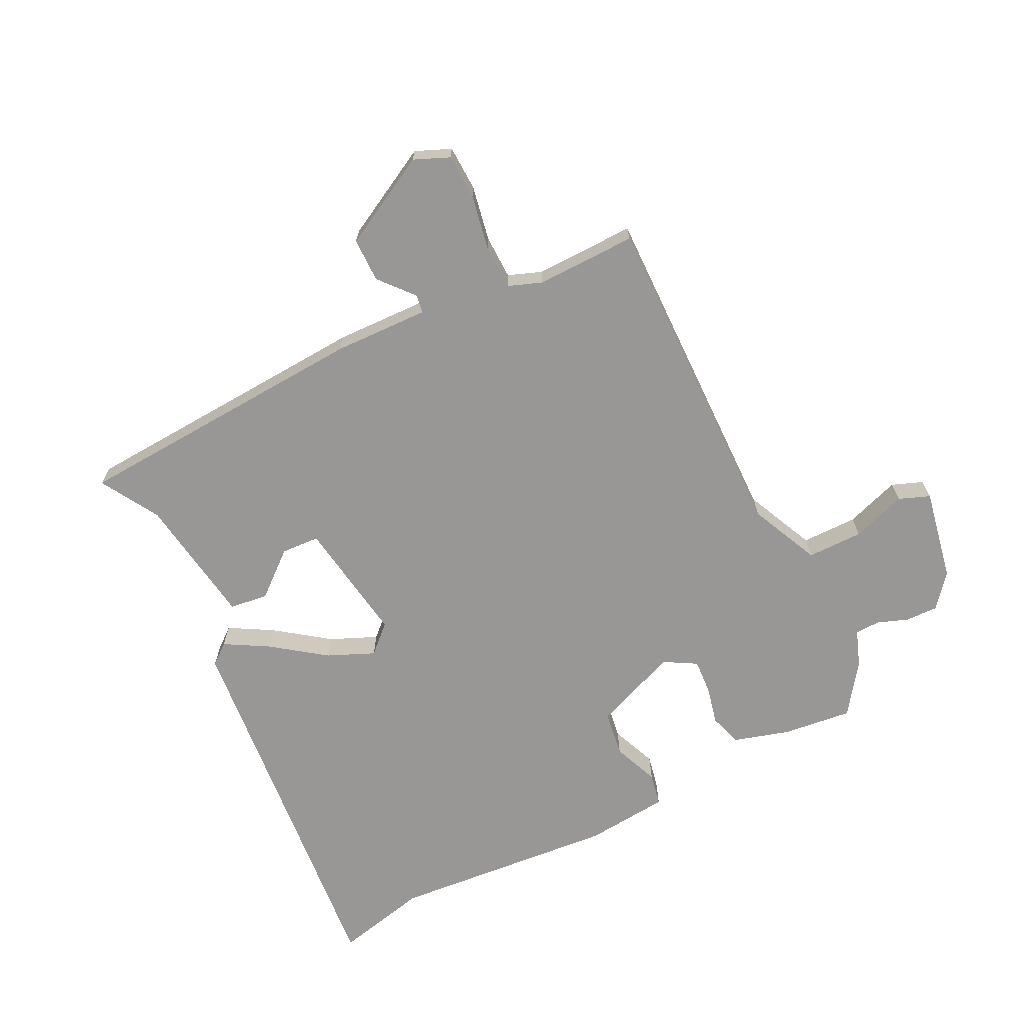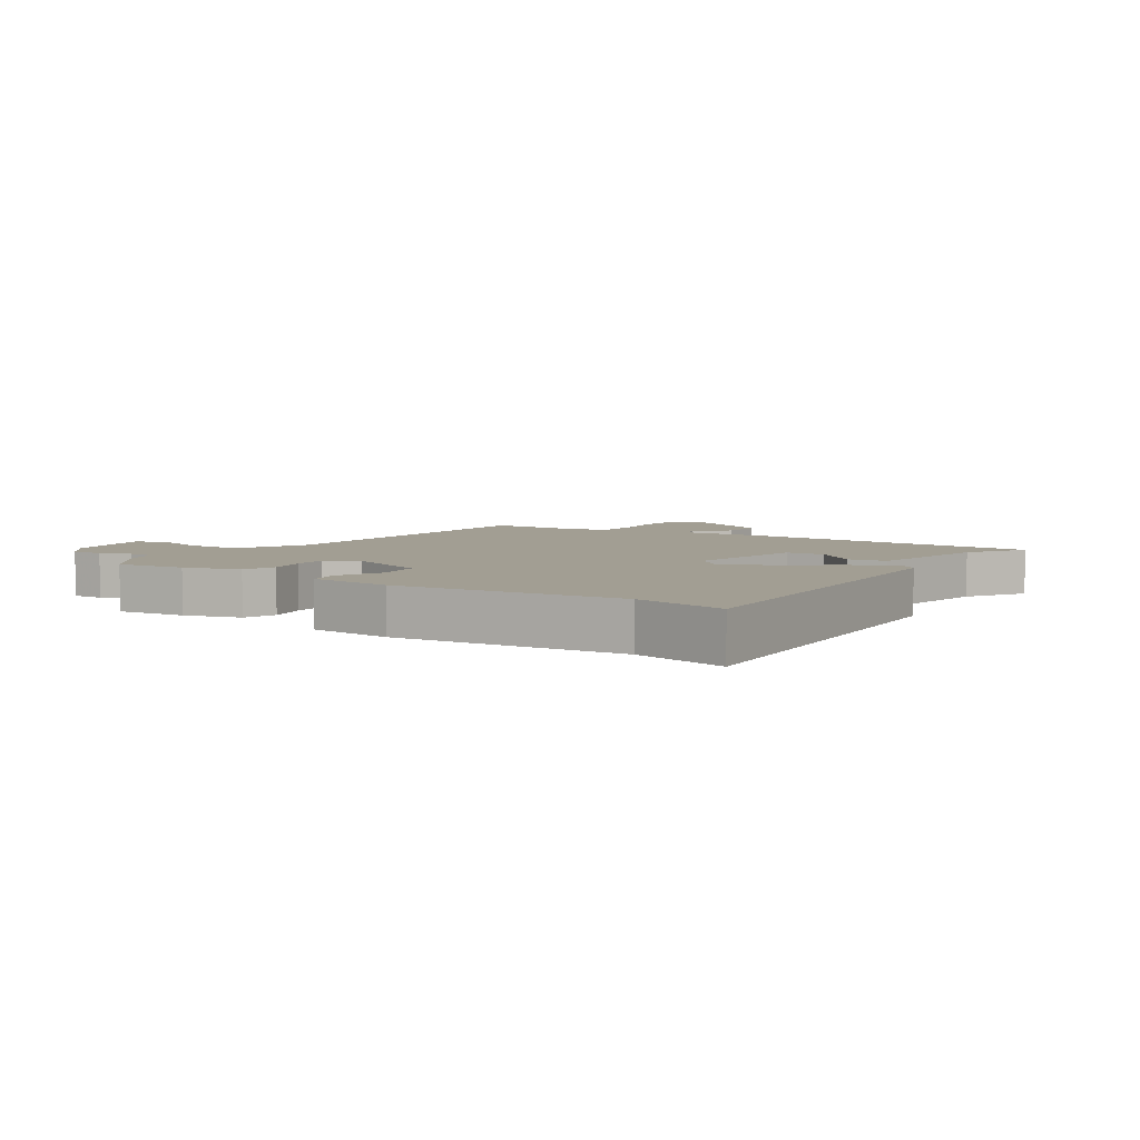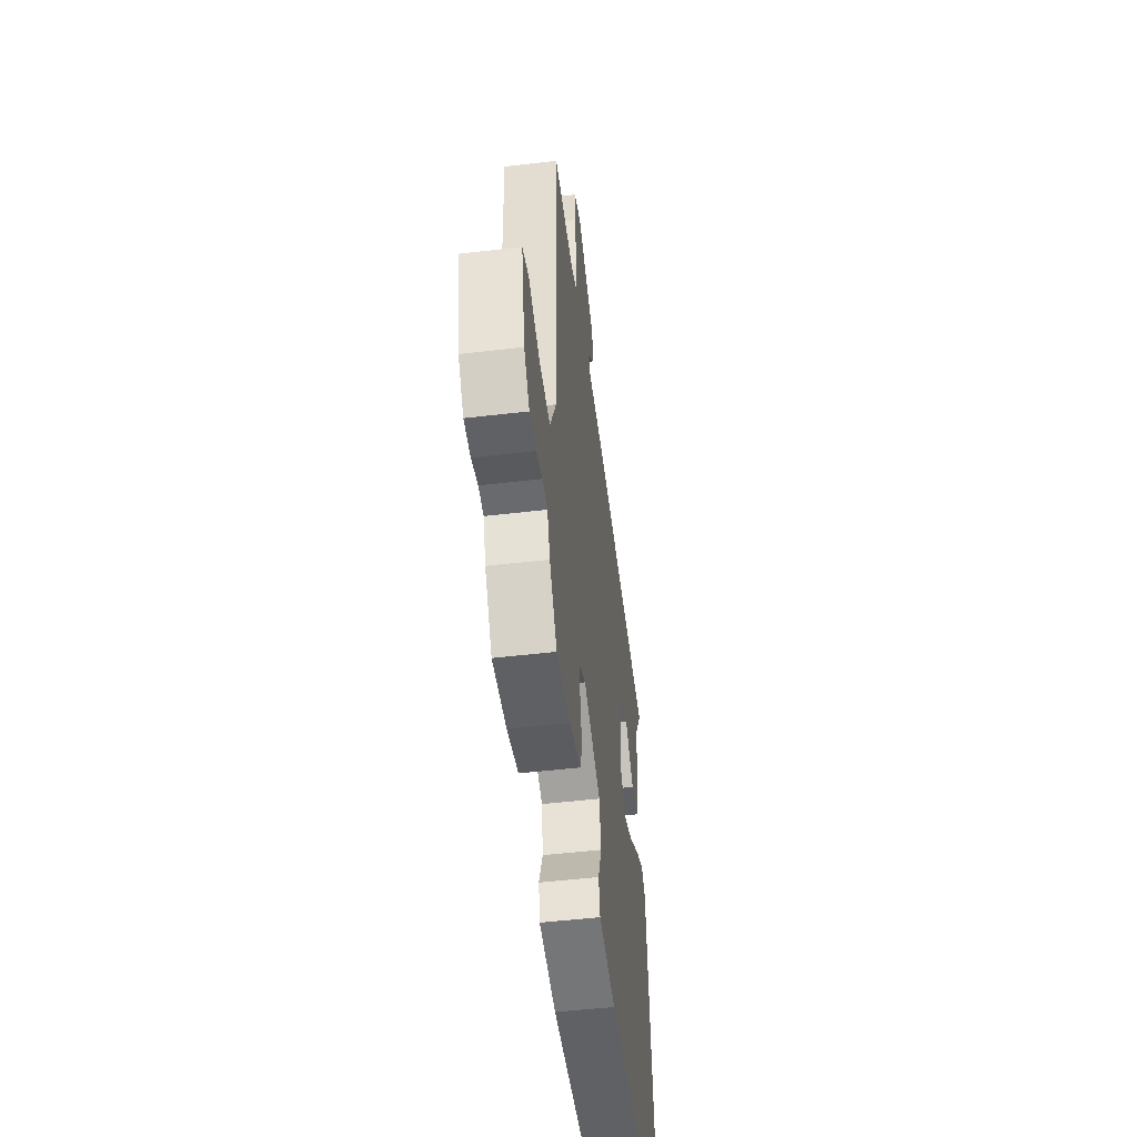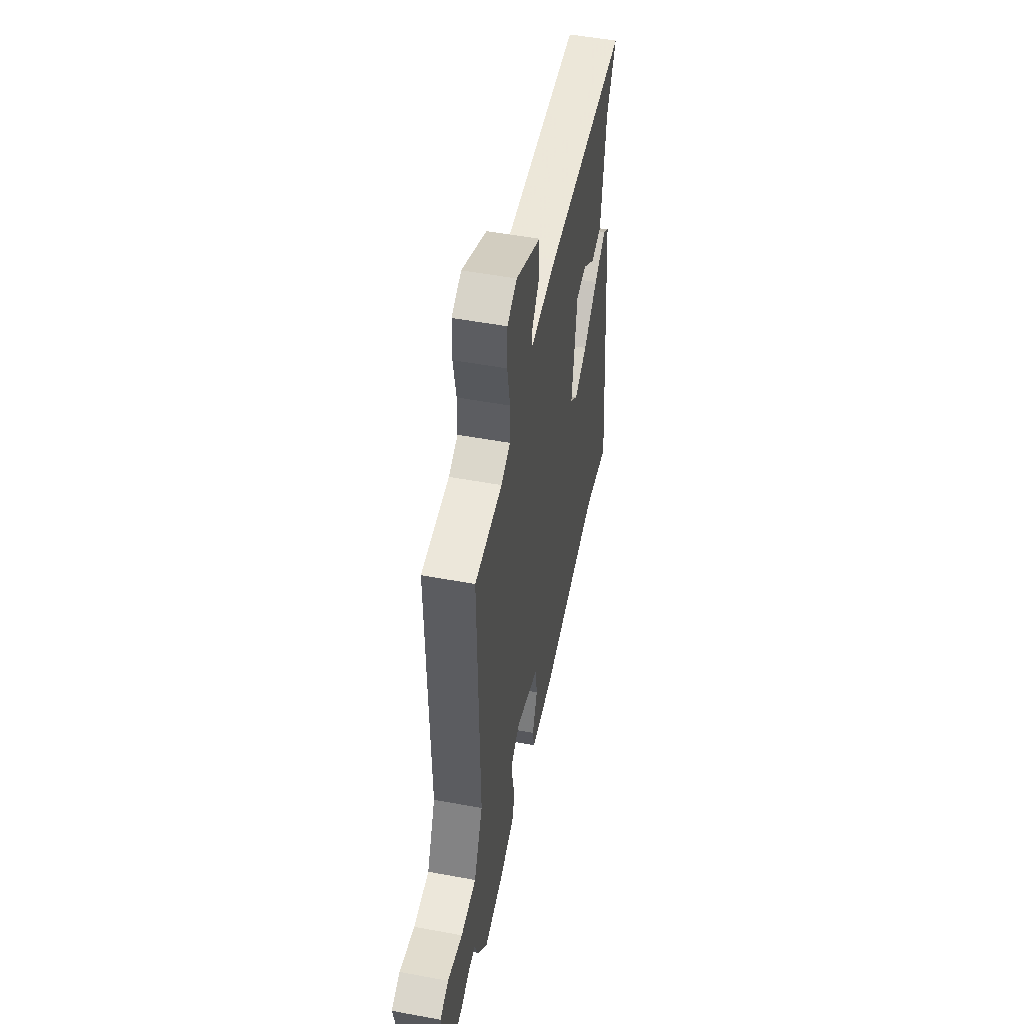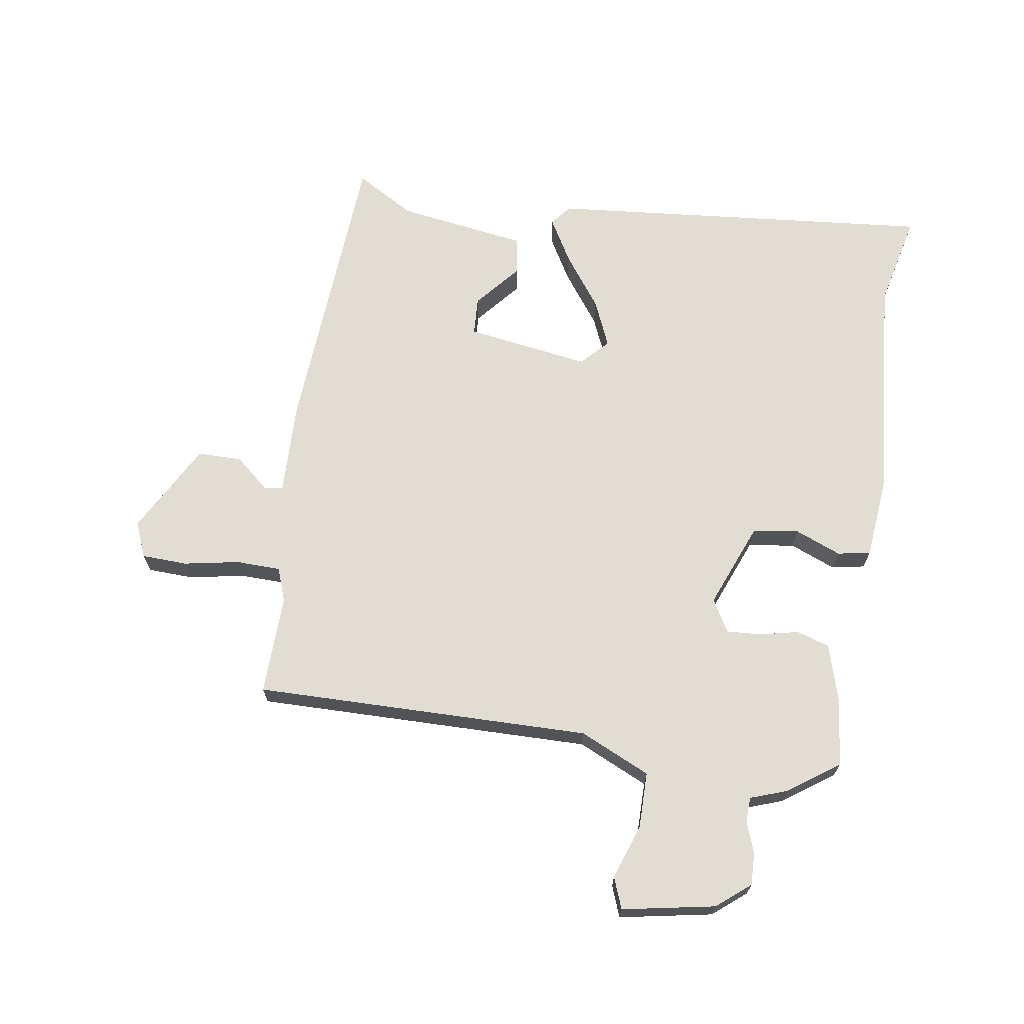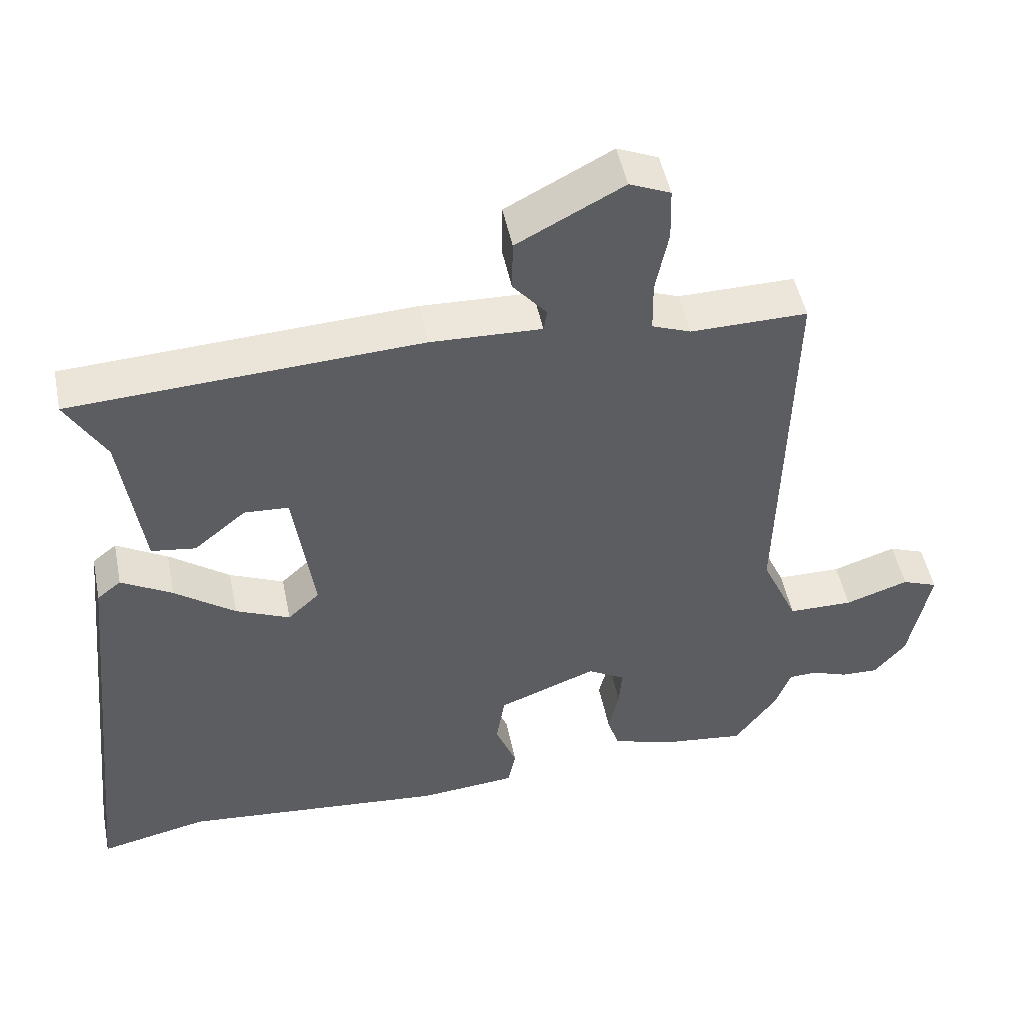
<metadata>
{"format":"obj","ext":"obj","renderer":"f3d","projection":"perspective","resolution":1024,"background":"white","views":[{"elev":-68.3,"azim":26.9,"up":"+Y"},{"elev":5.1,"azim":-145.2,"up":"+Y"},{"elev":-51.8,"azim":97.2,"up":"+Z"},{"elev":51.5,"azim":101.4,"up":"+Z"},{"elev":68.1,"azim":99.4,"up":"+Y"},{"elev":49.4,"azim":-11.4,"up":"+Z"}]}
</metadata>
<code>
v -0.43 0.07 -0.485
v -0.584 0.07 -0.519
v -0.518 0.07 0.12
v -0.484 0.07 0.147
v -0.412 0.07 0.105
v -0.326 0.07 0.041
v -0.249 0.07 0.007
v -0.204 0.07 0.049
v -0.233 0.07 0.253
v -0.296 0.07 0.257
v -0.37 0.07 0.196
v -0.433 0.07 0.205
v -0.463 0.07 0.42
v -0.519 0.07 0.517
v -0.026 0.07 0.543
v 0.131 0.07 0.537
v 0.136 0.07 0.567
v 0.088 0.07 0.624
v 0.089 0.07 0.697
v 0.239 0.07 0.776
v 0.297 0.07 0.751
v 0.299 0.07 0.676
v 0.281 0.07 0.585
v 0.282 0.07 0.512
v 0.337 0.07 0.491
v 0.502 0.07 0.493
v 0.489 0.07 -0.06
v 0.541 0.07 -0.176
v 0.633 0.07 -0.177
v 0.723 0.07 -0.147
v 0.774 0.07 -0.167
v 0.744 0.07 -0.319
v 0.699 0.07 -0.373
v 0.646 0.07 -0.371
v 0.595 0.07 -0.352
v 0.554 0.07 -0.353
v 0.532 0.07 -0.413
v 0.472 0.07 -0.496
v 0.358 0.07 -0.482
v 0.266 0.07 -0.454
v 0.249 0.07 -0.4
v 0.264 0.07 -0.336
v 0.268 0.07 -0.279
v 0.215 0.07 -0.248
v 0.075 0.07 -0.302
v 0.063 0.07 -0.378
v 0.093 0.07 -0.454
v 0.082 0.07 -0.508
v -0.056 0.07 -0.52
v -0.43 0 -0.485
v -0.584 0 -0.519
v -0.518 0 0.12
v -0.484 0 0.147
v -0.412 0 0.105
v -0.326 0 0.041
v -0.249 0 0.007
v -0.204 0 0.049
v -0.233 0 0.253
v -0.296 0 0.257
v -0.37 0 0.196
v -0.433 0 0.205
v -0.463 0 0.42
v -0.519 0 0.517
v -0.026 0 0.543
v 0.131 0 0.537
v 0.136 0 0.567
v 0.088 0 0.624
v 0.089 0 0.697
v 0.239 0 0.776
v 0.297 0 0.751
v 0.299 0 0.676
v 0.281 0 0.585
v 0.282 0 0.512
v 0.337 0 0.491
v 0.502 0 0.493
v 0.489 0 -0.06
v 0.541 0 -0.176
v 0.633 0 -0.177
v 0.723 0 -0.147
v 0.774 0 -0.167
v 0.744 0 -0.319
v 0.699 0 -0.373
v 0.646 0 -0.371
v 0.595 0 -0.352
v 0.554 0 -0.353
v 0.532 0 -0.413
v 0.472 0 -0.496
v 0.358 0 -0.482
v 0.266 0 -0.454
v 0.249 0 -0.4
v 0.264 0 -0.336
v 0.268 0 -0.279
v 0.215 0 -0.248
v 0.075 0 -0.302
v 0.063 0 -0.378
v 0.093 0 -0.454
v 0.082 0 -0.508
v -0.056 0 -0.52
f 46 47 48 49
f 45 46 49 1
f 44 45 1 2
f 39 40 41 42
f 39 42 43
f 36 37 38 39
f 36 39 43
f 35 36 43 44
f 33 34 35
f 32 33 35 44
f 29 30 31 32
f 28 29 32 44
f 25 26 27
f 24 25 27
f 20 21 22 23
f 20 23 24
f 17 18 19 20
f 16 17 20 24
f 13 14 15 16
f 13 16 24 27
f 10 11 12 13
f 9 10 13
f 3 4 5 6
f 44 2 3 6
f 44 6 7
f 28 44 7 8
f 9 13 27 28
f 8 9 28
f 98 97 96 95
f 50 98 95 94
f 51 50 94 93
f 91 90 89 88
f 92 91 88
f 88 87 86 85
f 92 88 85
f 93 92 85 84
f 84 83 82
f 93 84 82 81
f 81 80 79 78
f 93 81 78 77
f 76 75 74
f 76 74 73
f 72 71 70 69
f 73 72 69
f 69 68 67 66
f 73 69 66 65
f 65 64 63 62
f 76 73 65 62
f 62 61 60 59
f 62 59 58
f 55 54 53 52
f 55 52 51 93
f 56 55 93
f 57 56 93 77
f 77 76 62 58
f 77 58 57
f 1 50 51 2
f 2 51 52 3
f 3 52 53 4
f 4 53 54 5
f 5 54 55 6
f 6 55 56 7
f 7 56 57 8
f 8 57 58 9
f 9 58 59 10
f 10 59 60 11
f 11 60 61 12
f 12 61 62 13
f 13 62 63 14
f 14 63 64 15
f 15 64 65 16
f 16 65 66 17
f 17 66 67 18
f 18 67 68 19
f 19 68 69 20
f 20 69 70 21
f 21 70 71 22
f 22 71 72 23
f 23 72 73 24
f 24 73 74 25
f 25 74 75 26
f 26 75 76 27
f 27 76 77 28
f 28 77 78 29
f 29 78 79 30
f 30 79 80 31
f 31 80 81 32
f 32 81 82 33
f 33 82 83 34
f 34 83 84 35
f 35 84 85 36
f 36 85 86 37
f 37 86 87 38
f 38 87 88 39
f 39 88 89 40
f 40 89 90 41
f 41 90 91 42
f 42 91 92 43
f 43 92 93 44
f 44 93 94 45
f 45 94 95 46
f 46 95 96 47
f 47 96 97 48
f 48 97 98 49
f 49 98 50 1

</code>
